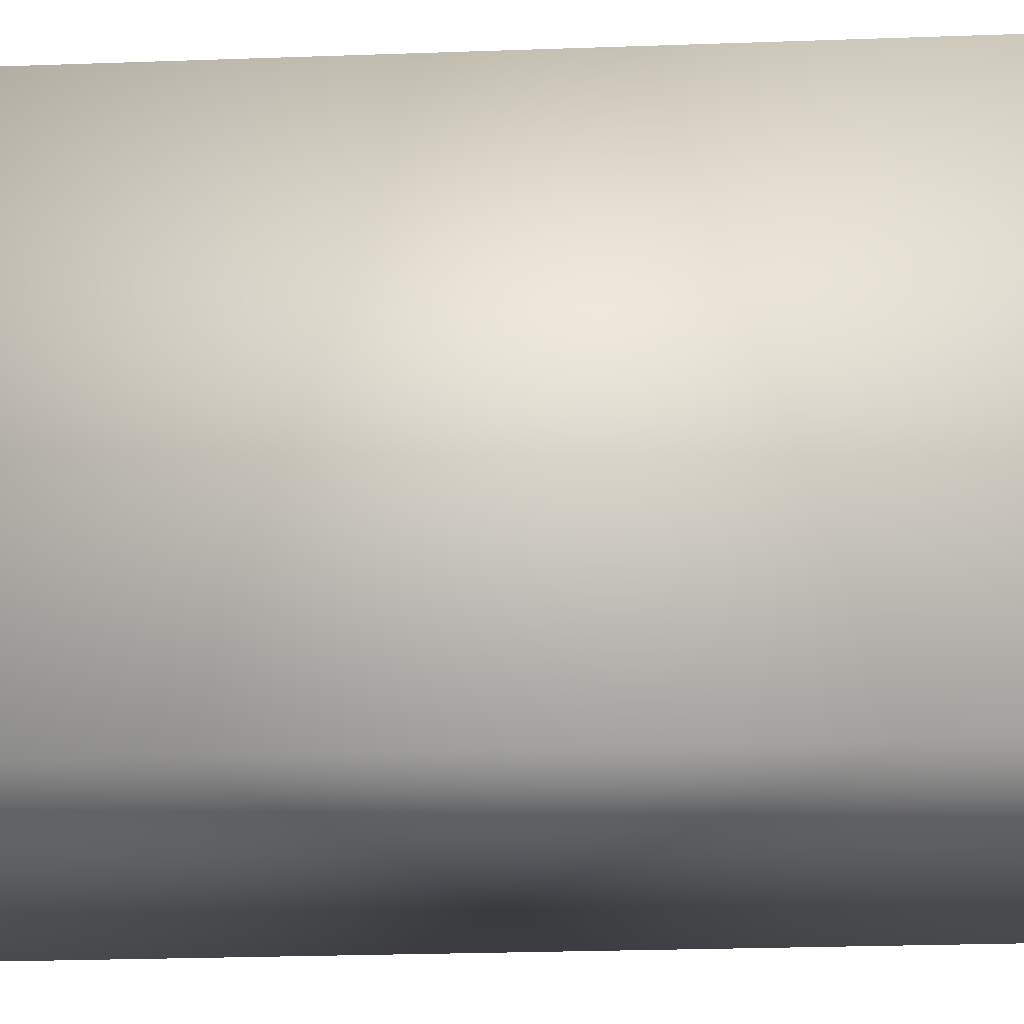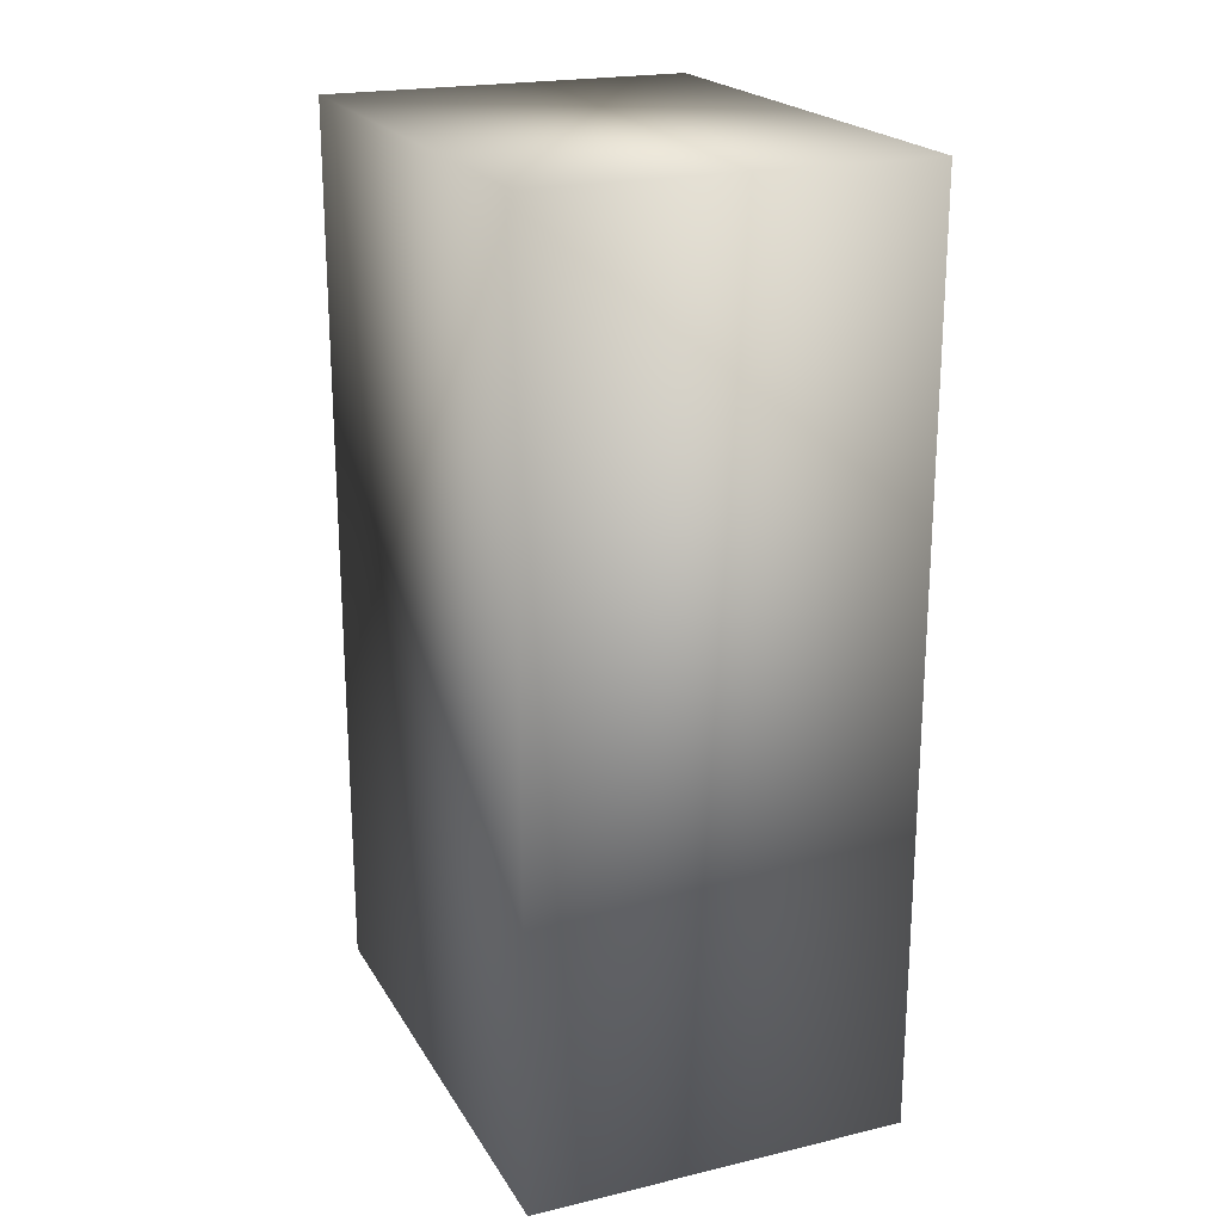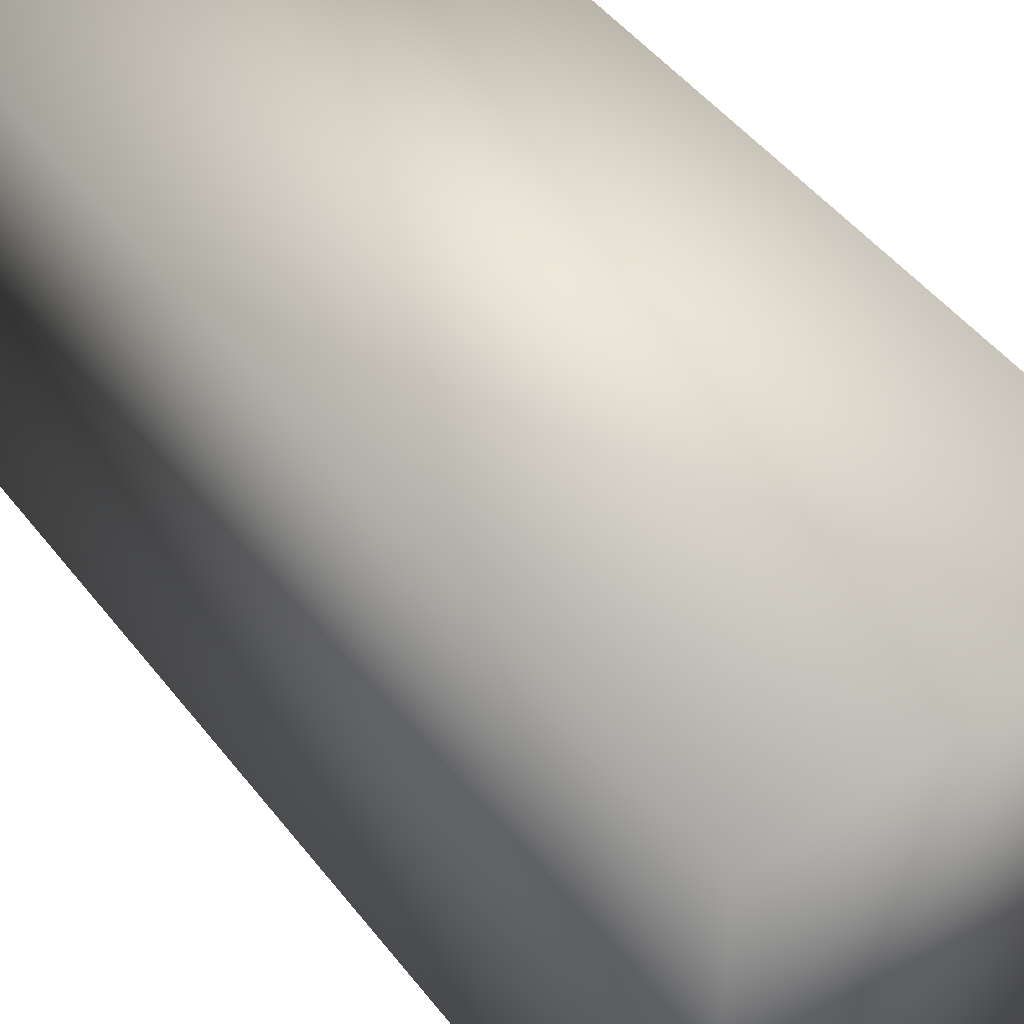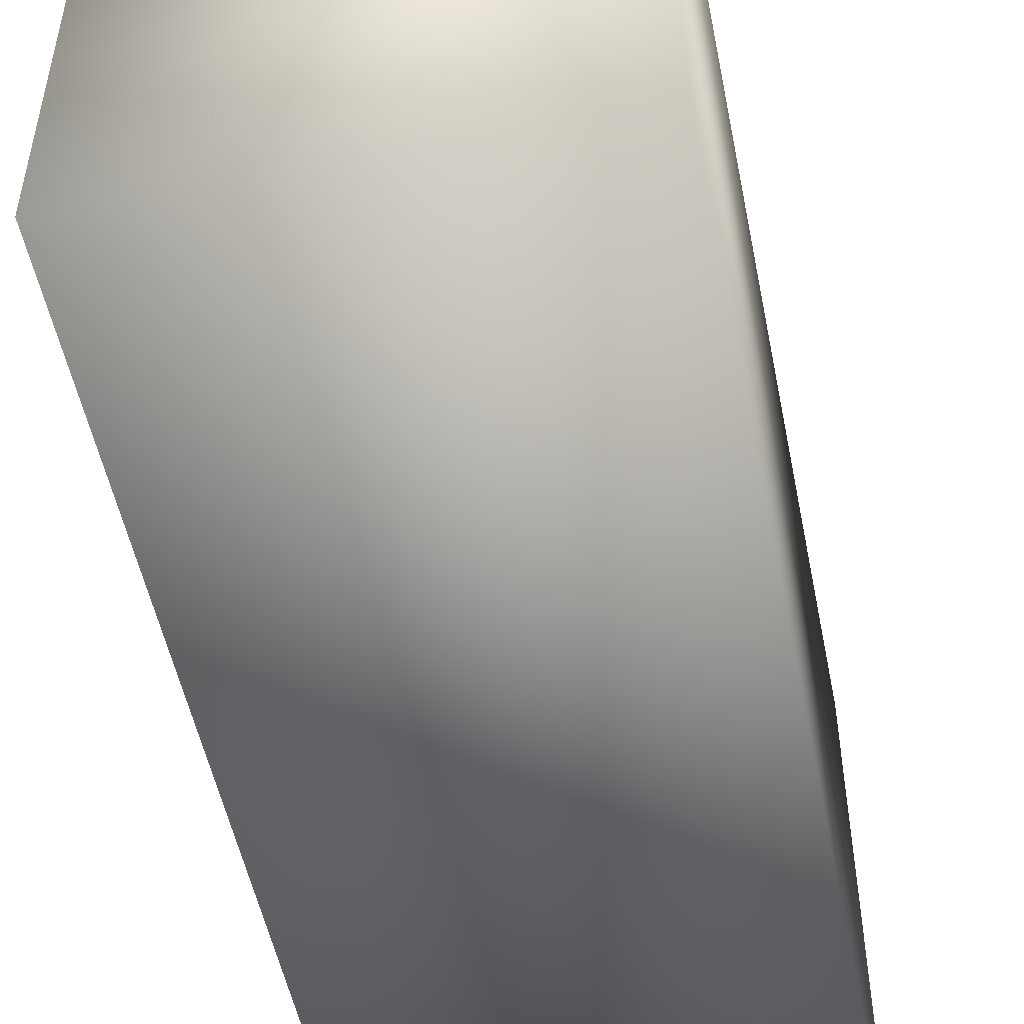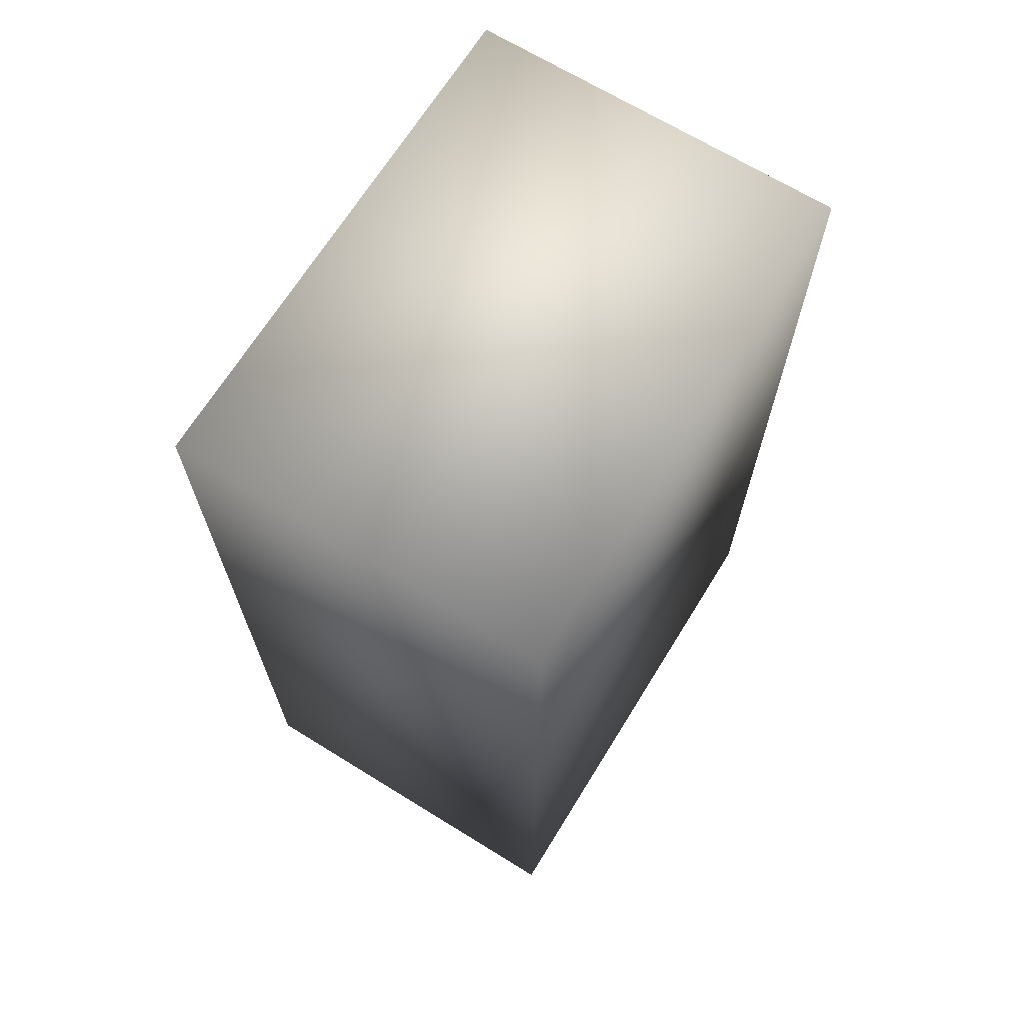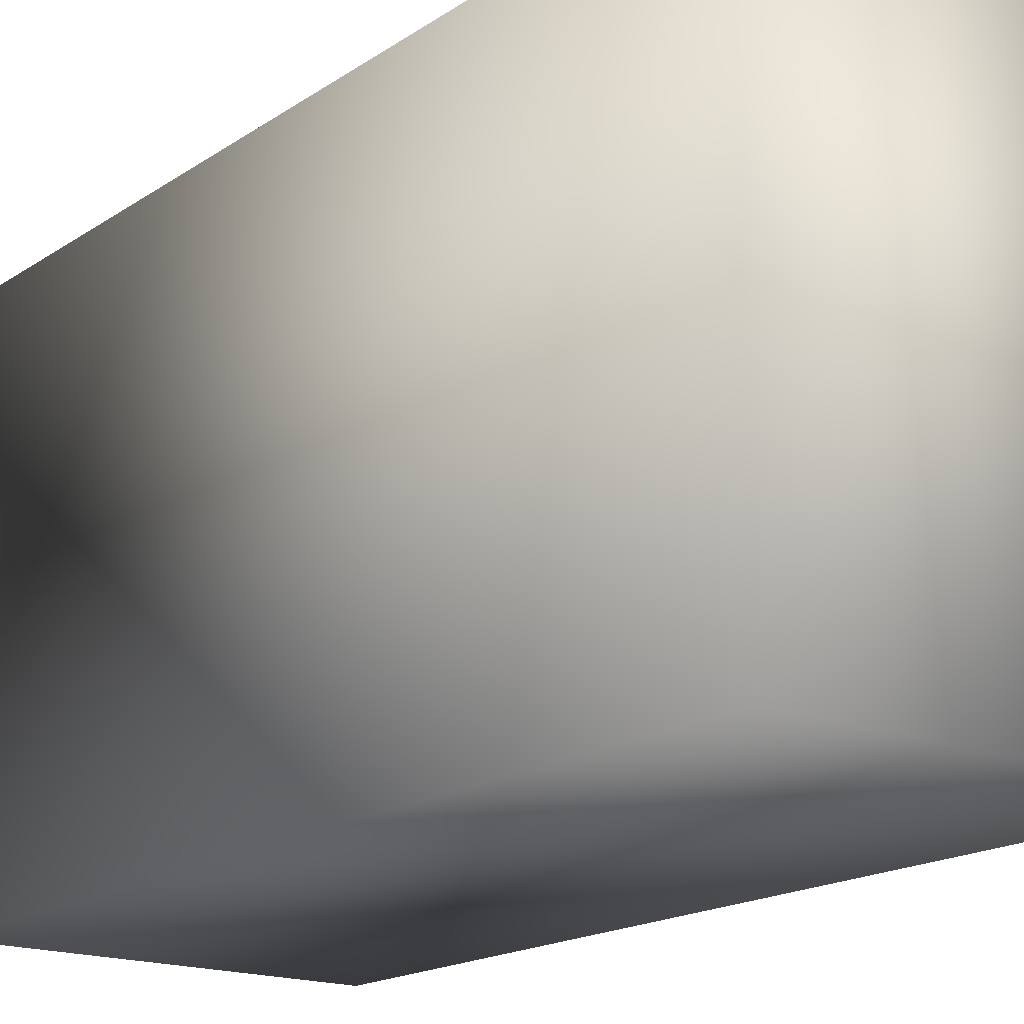
<metadata>
{"format":"obj","ext":"obj","renderer":"f3d","projection":"perspective","resolution":1024,"background":"white","views":[{"elev":-27.0,"azim":93.1,"up":"+Z"},{"elev":21.1,"azim":157.2,"up":"+Y"},{"elev":49.7,"azim":-36.6,"up":"+Z"},{"elev":-51.9,"azim":11.3,"up":"+Z"},{"elev":68.1,"azim":-148.3,"up":"+Y"},{"elev":-17.6,"azim":142.4,"up":"+Z"}]}
</metadata>
<code>
o OvO.024_Cube.035
v 0.117 -0.01735 -0.07142
v 0.117 -0.2692 0.07142
v 0.117 -0.2692 -0.07142
v 0.01268 -0.2692 0.07142
v 0.01268 -0.2692 -0.07142
v 0.01268 -0.01735 -0.07142
v 0.01268 -0.01735 0.07142
v 0.117 -0.01735 0.07142
f 1 2 3
f 3 4 5
f 1 5 6
f 2 7 4
f 4 6 5
f 8 6 7
f 1 8 2
f 3 2 4
f 1 3 5
f 2 8 7
f 4 7 6
f 8 1 6

</code>
